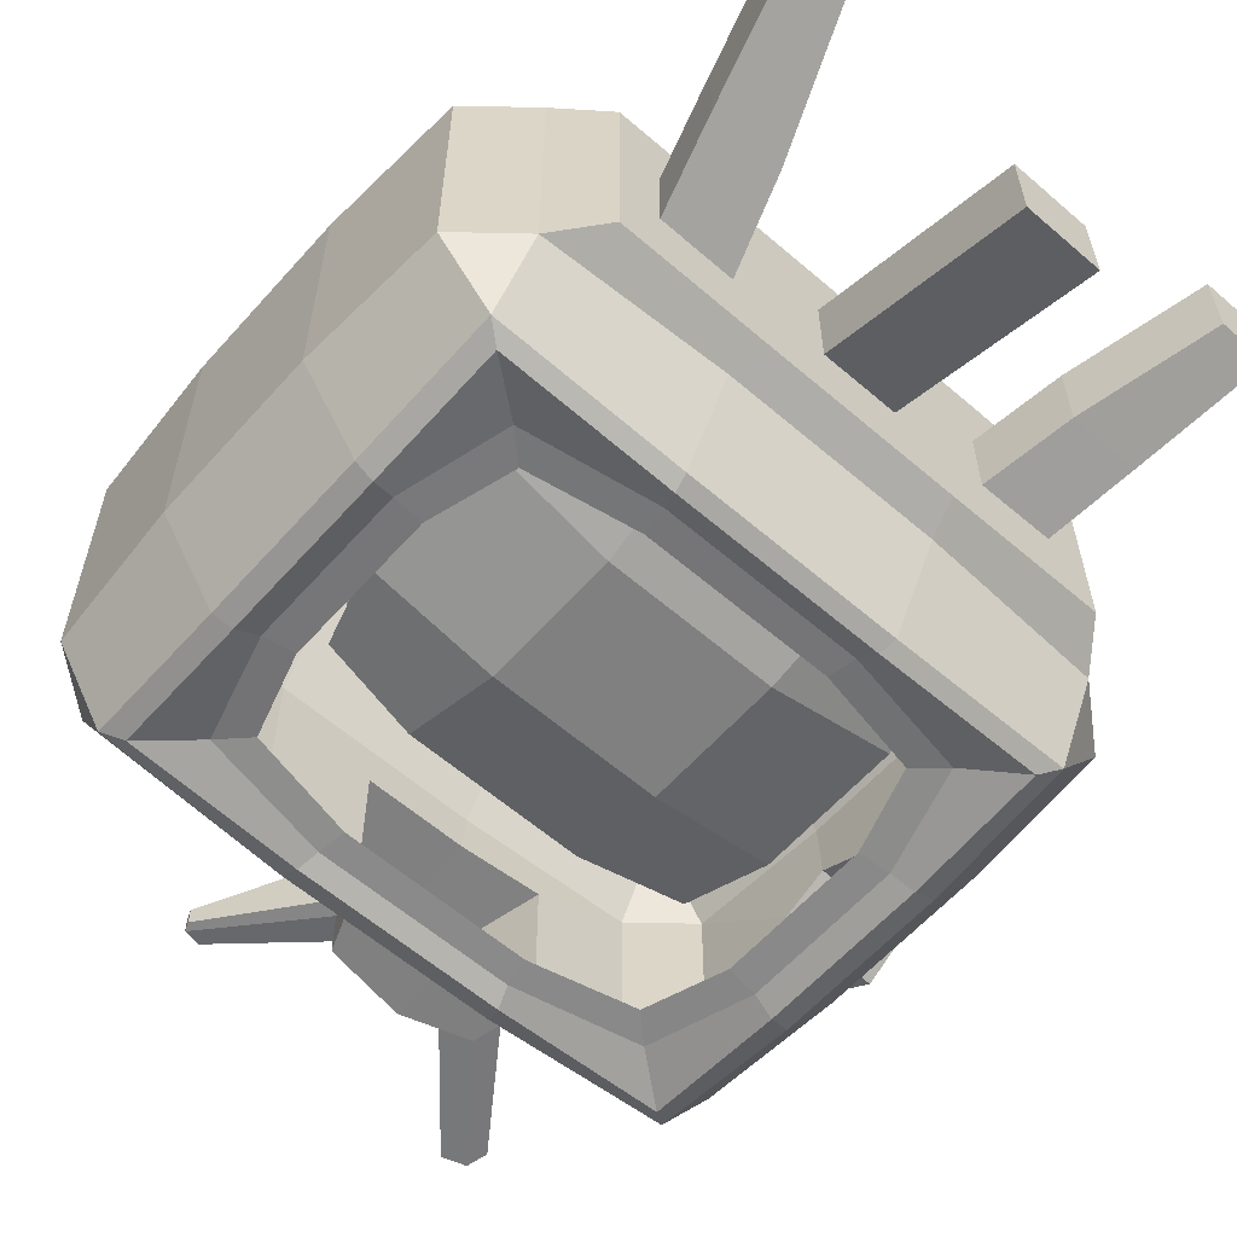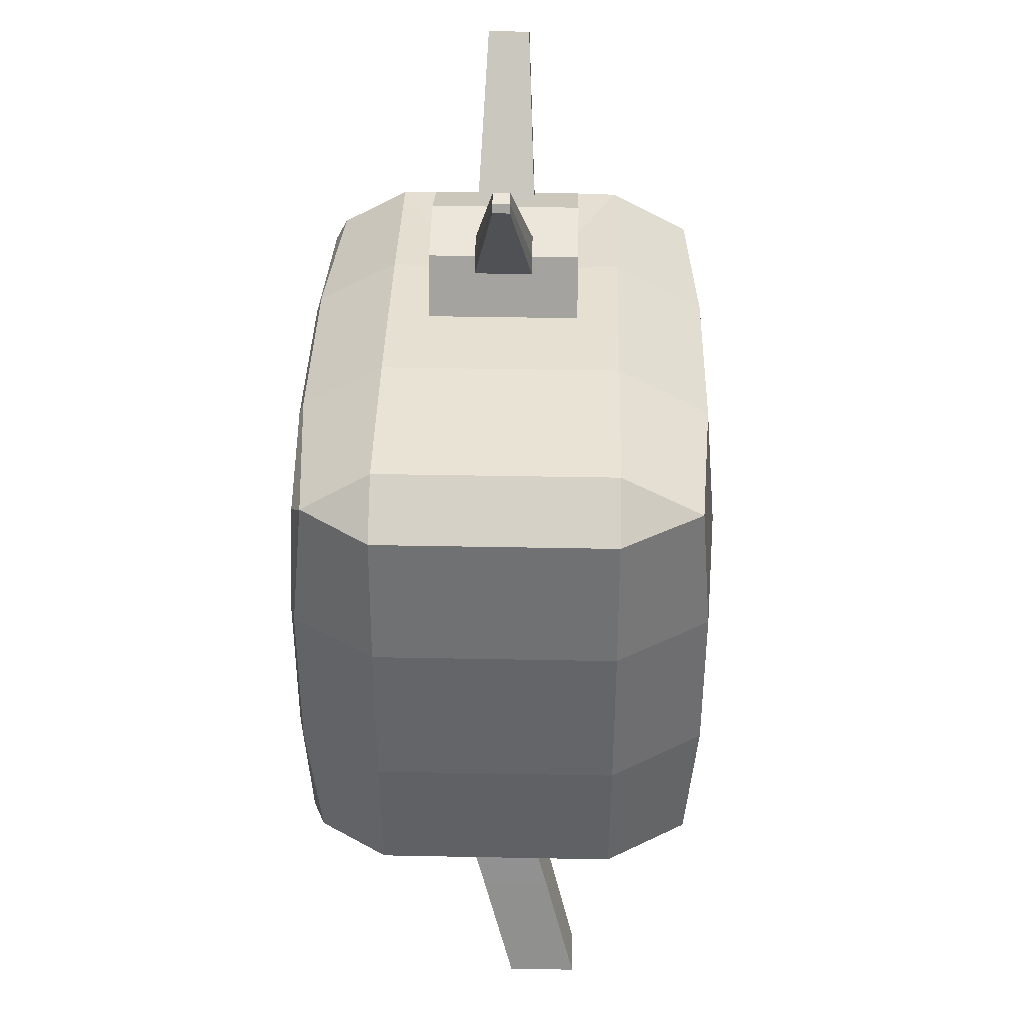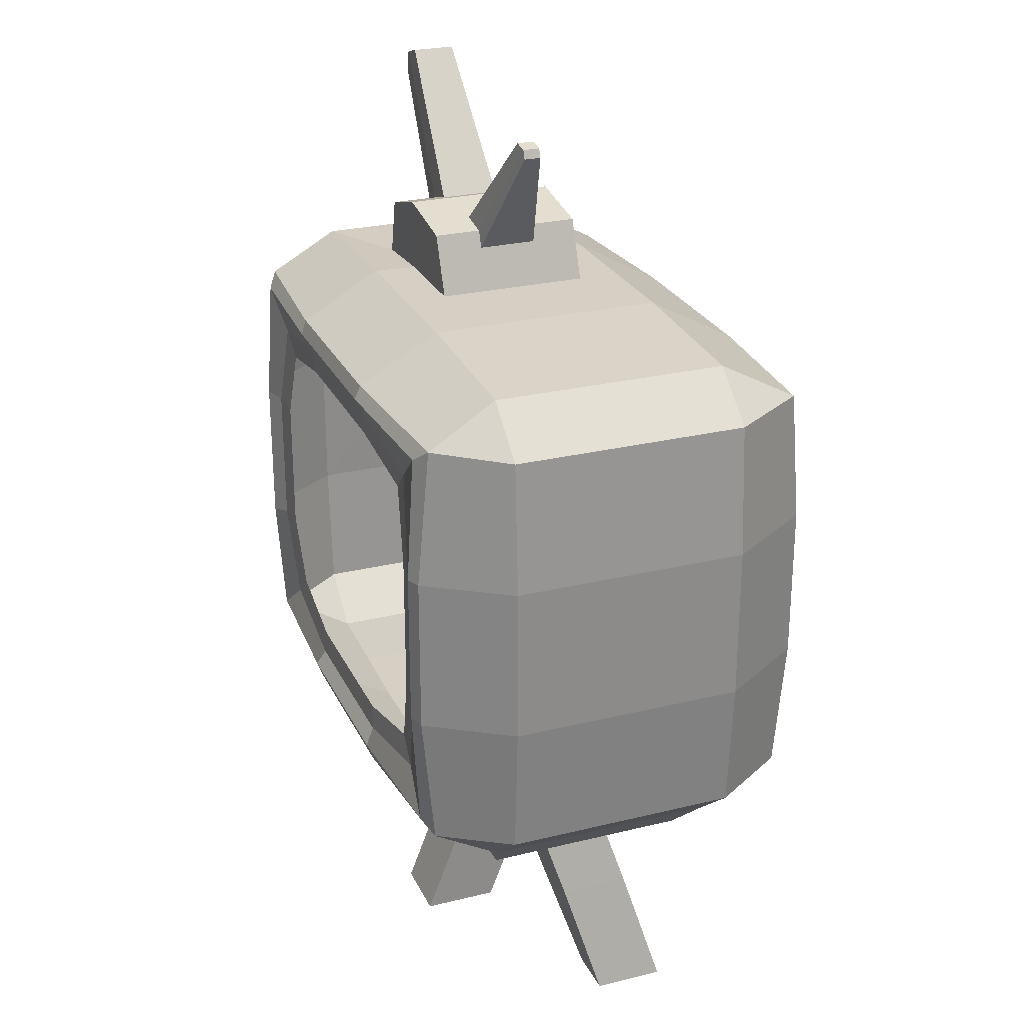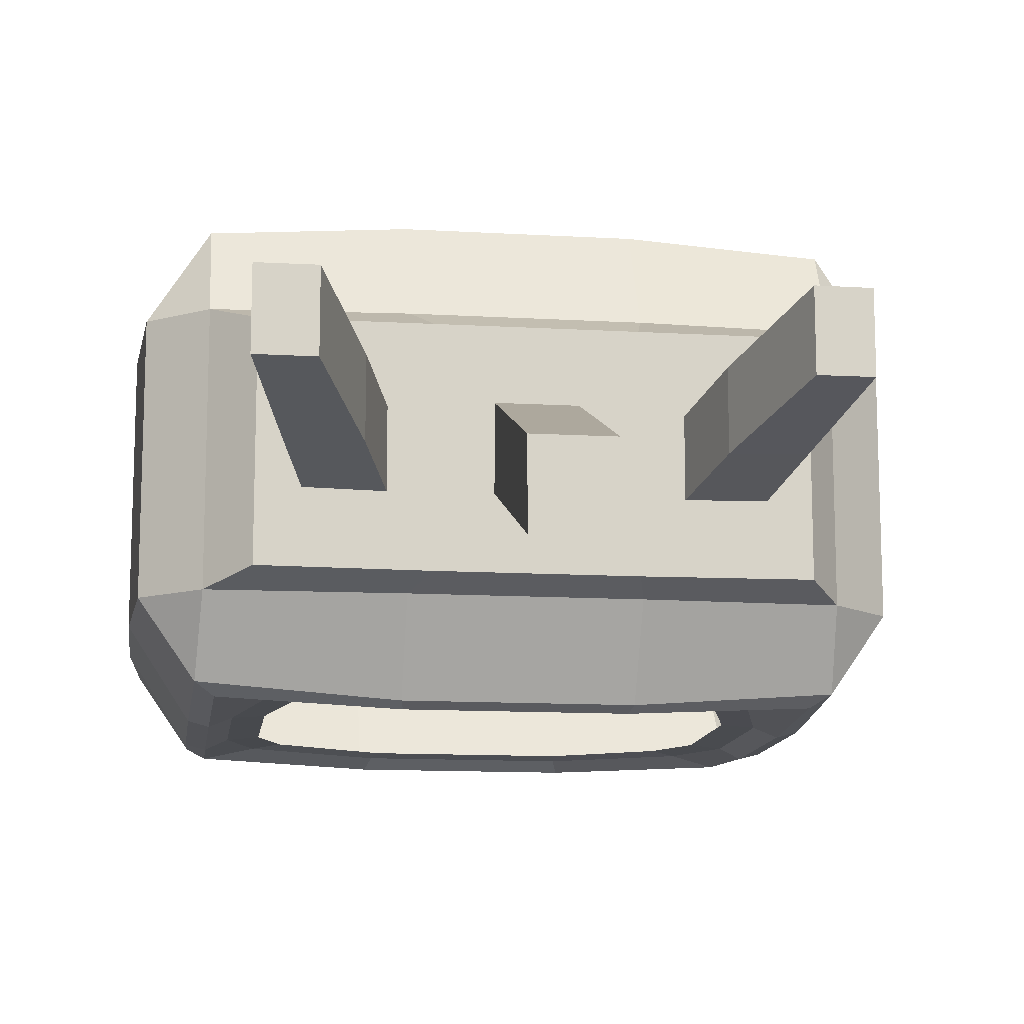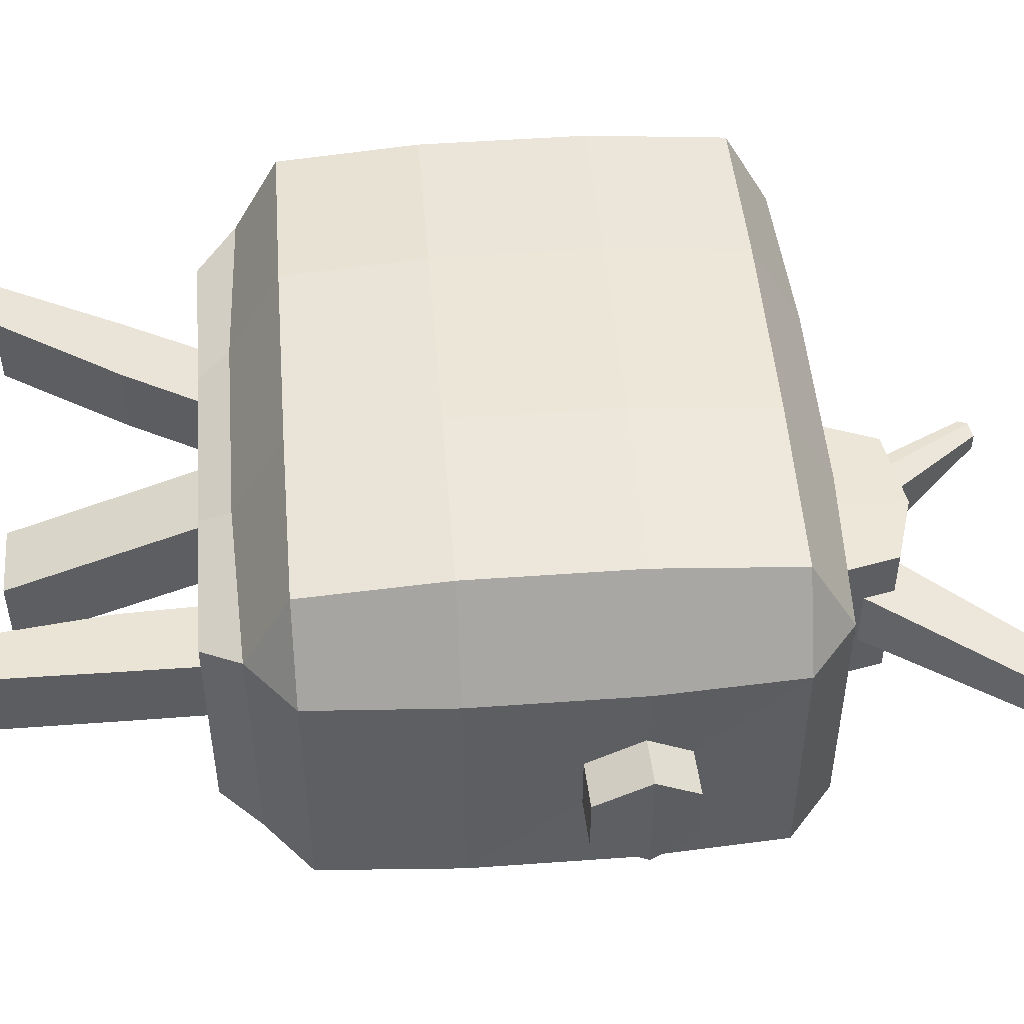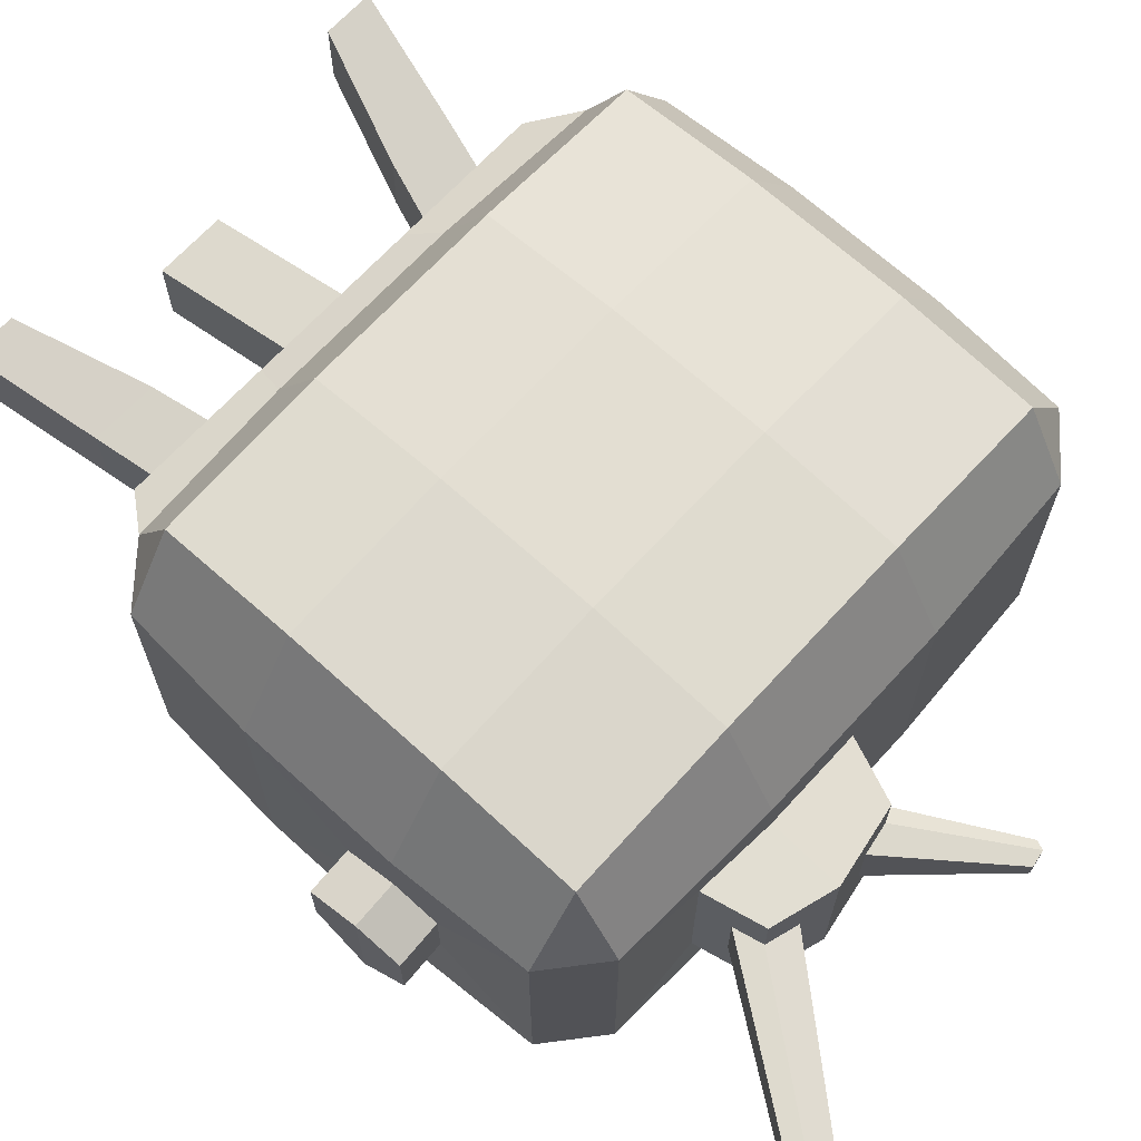
<metadata>
{"format":"obj","ext":"obj","renderer":"f3d","projection":"perspective","resolution":1024,"background":"white","views":[{"elev":-60.1,"azim":-41.4,"up":"+Z"},{"elev":38.4,"azim":-88.6,"up":"+Y"},{"elev":26.1,"azim":-111.1,"up":"+Y"},{"elev":-12.7,"azim":-7.7,"up":"+Z"},{"elev":49.3,"azim":85.4,"up":"+Z"},{"elev":67.7,"azim":132.4,"up":"+Z"}]}
</metadata>
<code>
o TV_Cube.002
v -1.628 -1.329 -0.4598
v -1.905 -1.094 -0.4598
v -1.905 1.168 -0.4598
v -1.628 1.403 -0.4598
v 1.182 -1.329 -0.4598
v 1.459 -1.094 -0.4598
v 1.48 0.6606 0.008116
v -1.628 -1.329 0.802
v -1.628 -1.094 1.232
v -1.905 -1.094 0.802
v -1.628 1.403 0.802
v -1.905 1.168 0.802
v -1.628 1.168 1.232
v 1.182 -1.329 0.802
v 1.459 -1.094 0.802
v 1.182 -1.094 1.232
v 0.6619 1.576 0.3291
v 1.182 1.168 1.232
v 1.48 0.6606 0.3341
v -1.951 -0.3811 -0.4626
v -1.951 0.4551 -0.4626
v 1.504 0.4395 -0.1335
v 1.501 0.1603 0.02022
v 1.185 0.4551 1.292
v 1.185 -0.3811 1.292
v 1.501 0.1603 0.3219
v 1.504 0.4395 0.4756
v -1.951 0.4551 0.8048
v -1.951 -0.3811 0.8048
v -1.63 -0.3811 1.292
v -1.63 0.4551 1.292
v 0.2979 -1.37 -0.4626
v -0.7439 -1.37 -0.4626
v 0.2786 1.444 -0.2376
v -0.7439 -1.37 0.8048
v 0.2979 -1.37 0.8048
v 0.2979 -1.097 1.292
v -0.7439 -1.097 1.292
v 0.2786 1.444 0.5797
v -0.7439 1.171 1.292
v 0.2979 1.171 1.292
v 0.2979 -0.3811 1.358
v -0.7439 -0.3811 1.358
v 0.2979 0.4551 1.358
v -0.7439 0.4551 1.358
v 0.2979 1.444 -0.4626
v 1.182 1.403 -0.4598
v 1.182 1.403 0.802
v -0.7439 1.444 -0.4626
v 0.2979 1.444 0.8048
v -0.7439 1.444 0.8048
v 0.4605 1.778 0.01233
v 0.4605 1.778 0.3298
v 0.6273 1.728 0.5776
v -0.1181 1.758 0.0148
v -0.1181 1.758 0.3274
v -0.8533 -1.532 -0.04779
v -1.22 -1.532 -0.04037
v 0.8251 -1.532 0.3368
v 0.8251 -1.532 -0.04043
v 0.4587 -1.532 0.3313
v -1.22 -1.532 0.3369
v 0.4587 -1.532 -0.04717
v -0.8533 -1.532 0.3307
v -0.3842 -1.532 -0.04441
v -1.422 -1.532 -0.3877
v 1.027 -1.532 0.7113
v 1.027 -1.532 -0.3875
v -0.01035 -1.532 0.3636
v -1.422 -1.532 0.7112
v -0.01035 -1.532 -0.04441
v -0.3842 -1.532 0.3636
v -1.213 -2.564 0.2465
v -1.483 -2.564 0.2472
v 1.043 -2.564 0.6244
v 1.043 -2.564 0.2472
v 0.7941 -2.564 0.625
v -1.483 -2.564 0.6244
v 0.7941 -2.564 0.2465
v -1.213 -2.564 0.625
v 0.9147 -1.942 0.4541
v 0.9147 -1.942 0.07687
v 0.567 -1.942 0.06537
v 0.567 -1.942 0.4439
v -0.9798 -1.942 0.0646
v -1.327 -1.942 0.07729
v -0.9798 -1.942 0.4431
v -1.327 -1.942 0.4545
v 0.2568 -1.532 -0.3928
v -0.6514 -1.532 -0.3928
v -0.6514 -1.532 0.712
v 0.2568 -1.532 0.712
v -0.01035 -2.555 -0.4434
v -0.3842 -2.555 -0.4434
v -0.3842 -2.555 -0.03539
v -0.01035 -2.555 -0.03539
v 0.6989 1.413 -0.2354
v 0.6989 1.413 0.5776
v 0.04581 1.786 0.0148
v 0.04581 1.786 0.3274
v 0.6273 1.728 -0.2354
v -0.2419 1.444 -0.2376
v -0.2419 1.444 0.5797
v 0.2943 1.828 -0.2376
v 0.2943 1.828 0.5797
v -0.1181 1.758 -0.2376
v -0.1181 1.758 0.5797
v 0.6267 1.728 0.01306
v 0.6267 1.728 0.3291
v 0.6619 1.576 0.01306
v -0.1532 1.669 0.0148
v -0.1532 1.669 0.3274
v -0.511 2.317 0.1256
v -0.511 2.317 0.2166
v -0.5295 2.27 0.1256
v -0.5295 2.27 0.2166
v -0.4246 2.332 0.1256
v -0.4246 2.332 0.2166
v 1.19 2.459 0.05604
v 1.19 2.459 0.2861
v 1.216 2.348 0.05604
v 1.216 2.348 0.2861
v 1.069 2.495 0.05551
v 1.069 2.495 0.2867
v 1.459 1.168 0.802
v 1.459 1.168 -0.4598
v 1.505 0.4551 0.8048
v 1.505 0.4551 -0.4626
v 1.505 -0.3811 -0.4626
v 1.505 -0.3811 0.8048
v 1.74 0.45 -0.1335
v 1.74 0.45 0.4756
v 1.716 0.6712 0.3341
v 1.716 0.6712 0.008116
v 1.738 0.1709 0.02022
v 1.738 0.1709 0.3219
v -1.561 -1.041 -0.8815
v -1.649 -1.11 -0.8266
v -1.561 1.115 -0.8815
v -1.649 1.184 -0.8266
v 1.115 -1.041 -0.8815
v 1.204 -1.11 -0.8266
v 1.115 1.115 -0.8815
v 1.204 1.184 -0.8266
v -1.569 0.4429 -0.9228
v -1.664 0.4551 -0.898
v -1.664 -0.3811 -0.898
v -1.569 -0.3689 -0.9228
v 1.123 -0.3689 -0.9228
v 1.219 -0.3811 -0.898
v 1.219 0.4551 -0.898
v 1.123 0.4429 -0.9228
v -0.7287 -1.049 -0.9234
v -0.7439 -1.127 -0.8957
v 0.2979 -1.127 -0.8957
v 0.2828 -1.049 -0.9234
v 0.2828 1.123 -0.9234
v 0.2979 1.201 -0.8957
v -0.7439 1.201 -0.8957
v -0.7287 1.123 -0.9234
v 0.255 -0.9599 -0.8748
v 0.2333 -0.8274 -0.8651
v 0.7432 -0.7234 -0.8425
v 0.8723 -0.8452 -0.8513
v -1.462 -0.3475 -0.8754
v -1.311 -0.3306 -0.8614
v -1.189 -0.7234 -0.8425
v -1.318 -0.8452 -0.8513
v -0.7009 1.034 -0.8748
v -0.6793 0.9014 -0.8651
v -1.189 0.7973 -0.8425
v -1.318 0.9191 -0.8513
v 1.016 0.4215 -0.8754
v 0.8649 0.4045 -0.8614
v 0.7434 0.7969 -0.8425
v 0.8723 0.9191 -0.8513
v -1.311 0.4045 -0.8614
v -1.462 0.4215 -0.8754
v 0.8649 -0.3306 -0.8614
v 1.016 -0.3475 -0.8754
v -0.6793 -0.8274 -0.8651
v -0.7009 -0.9599 -0.8748
v 0.2333 0.9012 -0.8652
v 0.255 1.034 -0.8748
f 28 12 3 21
f 45 40 13 31
f 51 49 4 11
f 22 7 134 131
f 2 20 147 138
f 4 49 159 140
f 126 128 151 144
f 8 9 10
f 11 12 13
f 14 15 16
f 48 18 125
f 14 5 6 15
f 47 48 125 126
f 25 16 15 130
f 36 14 16 37
f 51 11 13 40
f 29 10 9 30
f 1 8 10 2
f 11 4 3 12
f 35 8 70 91
f 12 28 31 13
f 28 29 30 31
f 18 24 127 125
f 24 25 130 127
f 32 33 154 155
f 143 152 173 176
f 6 129 130 15
f 27 26 136 132
f 5 32 155 142
f 49 46 158 159
f 38 43 30 9
f 43 45 31 30
f 10 29 20 2
f 29 28 21 20
f 25 24 44 42
f 42 44 45 43
f 16 25 42 37
f 37 42 43 38
f 129 6 142 150
f 47 126 144
f 128 129 150 151
f 137 148 165 168
f 1 33 90 66
f 33 32 89 90
f 48 50 41 18
f 50 51 40 41
f 8 35 38 9
f 35 36 37 38
f 139 160 169 172
f 5 142 6
f 141 156 161 164
f 1 2 138
f 20 21 146 147
f 34 102 106 104
f 103 39 105 107
f 24 18 41 44
f 44 41 40 45
f 34 97 47 46
f 97 98 48 47
f 102 34 46 49
f 98 39 50 48
f 39 103 51 50
f 103 102 49 51
f 97 34 104 101
f 39 98 54 105
f 84 83 79 77
f 82 81 75 76
f 71 69 96 93
f 8 1 66 70
f 14 36 92 67
f 32 5 68 89
f 36 35 91 92
f 5 14 67 68
f 57 58 66 90
f 59 60 68 67
f 61 59 67 92
f 58 62 70 66
f 60 63 89 68
f 62 64 91 70
f 63 61 92 89
f 64 57 90 91
f 73 80 78 74
f 76 75 77 79
f 83 82 76 79
f 81 84 77 75
f 86 85 73 74
f 85 87 80 73
f 87 88 78 80
f 88 86 74 78
f 59 61 84 81
f 63 60 82 83
f 60 59 81 82
f 61 63 83 84
f 62 58 86 88
f 64 62 88 87
f 57 64 87 85
f 58 57 85 86
f 71 65 90 89
f 72 69 92 91
f 69 71 89 92
f 65 72 91 90
f 93 96 95 94
f 65 71 93 94
f 72 65 94 95
f 69 72 95 96
f 110 17 98 97
f 53 52 104 105
f 52 108 101 104
f 109 53 105 54
f 108 110 97 101
f 17 109 54 98
f 112 111 102 103
f 99 100 105 104
f 55 99 104 106
f 100 56 107 105
f 56 112 103 107
f 111 55 106 102
f 108 52 123 119
f 99 55 113 117
f 112 56 114 116
f 110 108 119 121
f 118 117 113 114
f 115 116 114 113
f 111 112 116 115
f 55 111 115 113
f 56 100 118 114
f 100 99 117 118
f 120 119 123 124
f 122 121 119 120
f 17 110 121 122
f 109 17 122 120
f 53 109 120 124
f 52 53 124 123
f 152 149 180 173
f 156 153 182 161
f 157 143 176 184
f 153 137 168 182
f 148 145 178 165
f 149 141 164 180
f 160 157 184 169
f 145 139 172 178
f 3 4 140
f 46 47 144 158
f 21 3 140 146
f 19 7 126 125
f 27 19 125 127
f 7 22 128 126
f 22 23 129 128
f 26 27 127 130
f 23 26 130 129
f 131 134 133 132
f 135 131 132 136
f 7 19 133 134
f 26 23 135 136
f 23 22 131 135
f 19 27 132 133
f 156 141 142 155
f 148 137 138 147
f 160 139 140 159
f 152 143 144 151
f 139 145 146 140
f 145 148 147 146
f 141 149 150 142
f 149 152 151 150
f 137 153 154 138
f 153 156 155 154
f 143 157 158 144
f 157 160 159 158
f 33 1 138 154
f 162 163 164 161
f 166 167 168 165
f 170 171 172 169
f 174 175 176 173
f 171 177 178 172
f 177 166 165 178
f 163 179 180 164
f 179 174 173 180
f 167 181 182 168
f 181 162 161 182
f 175 183 184 176
f 183 170 169 184
o TV_ECRAN_Cube.026
v 0.4349 -0.3501 -0.1264
v 0.4349 0.3502 -0.1264
v -0.4349 -0.3501 -0.1264
v -0.4349 0.3502 -0.1264
v 0.4563 -0.8643 0.03337
v 0.9661 -0.7603 0.05596
v -1.088 -0.3675 0.03706
v -0.9662 -0.7603 0.05596
v -0.4563 0.8644 0.03338
v -0.9662 0.7604 0.05596
v 1.088 0.3676 0.03708
v 0.9663 0.76 0.05596
v -1.088 0.3676 0.03706
v 1.088 -0.3675 0.03708
v -0.4563 -0.8643 0.03337
v 0.4563 0.8642 0.03333
f 199 187 185 189
f 197 194 193 188
f 186 200 196 195
f 192 191 187 199
f 185 186 195 198
f 191 197 188 187
f 188 193 200 186
f 187 188 186 185
f 189 185 198 190

</code>
